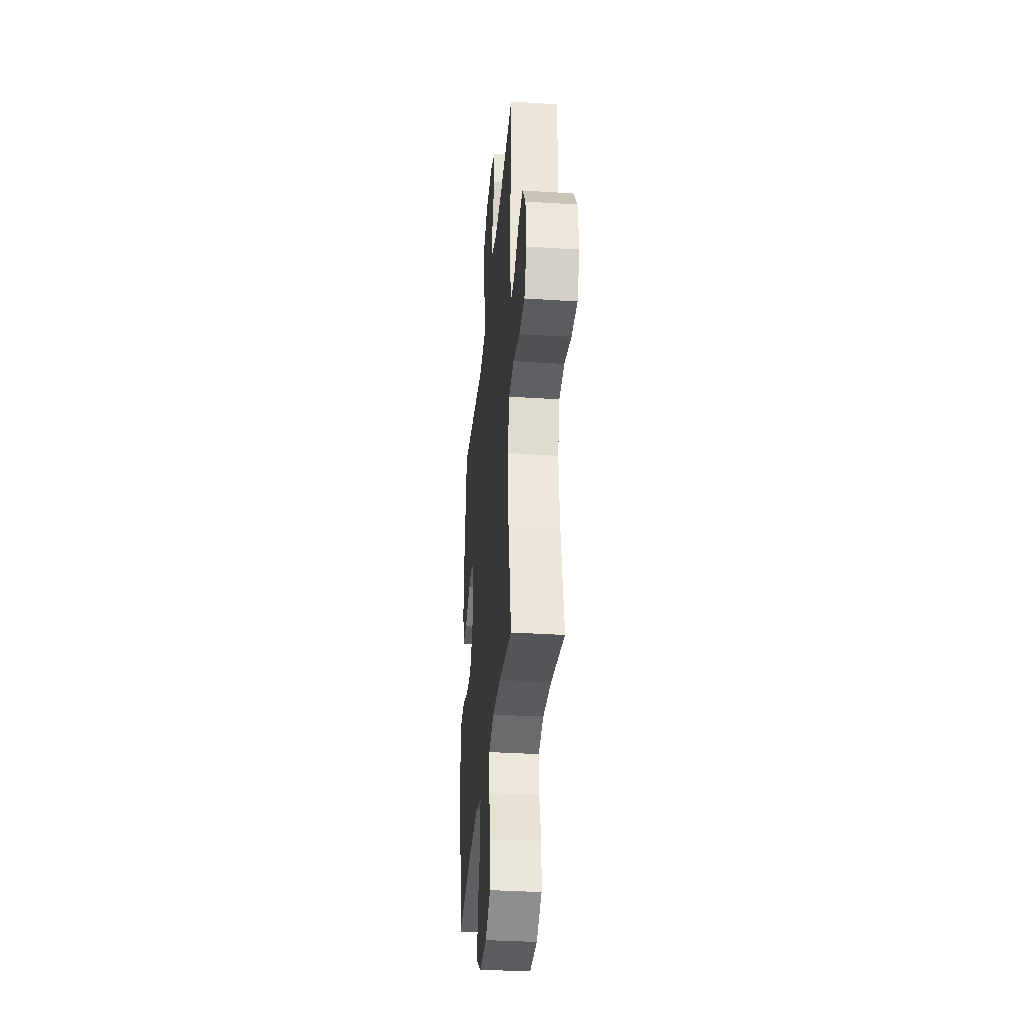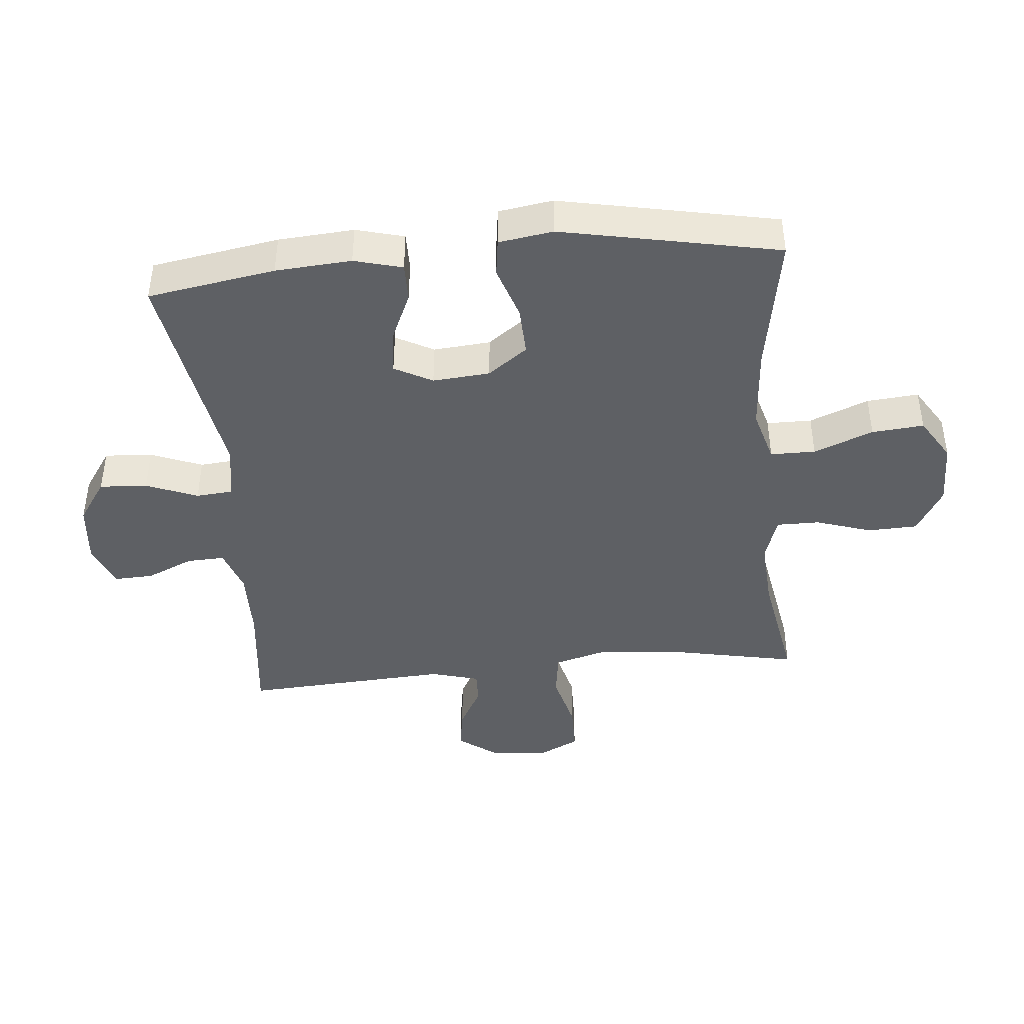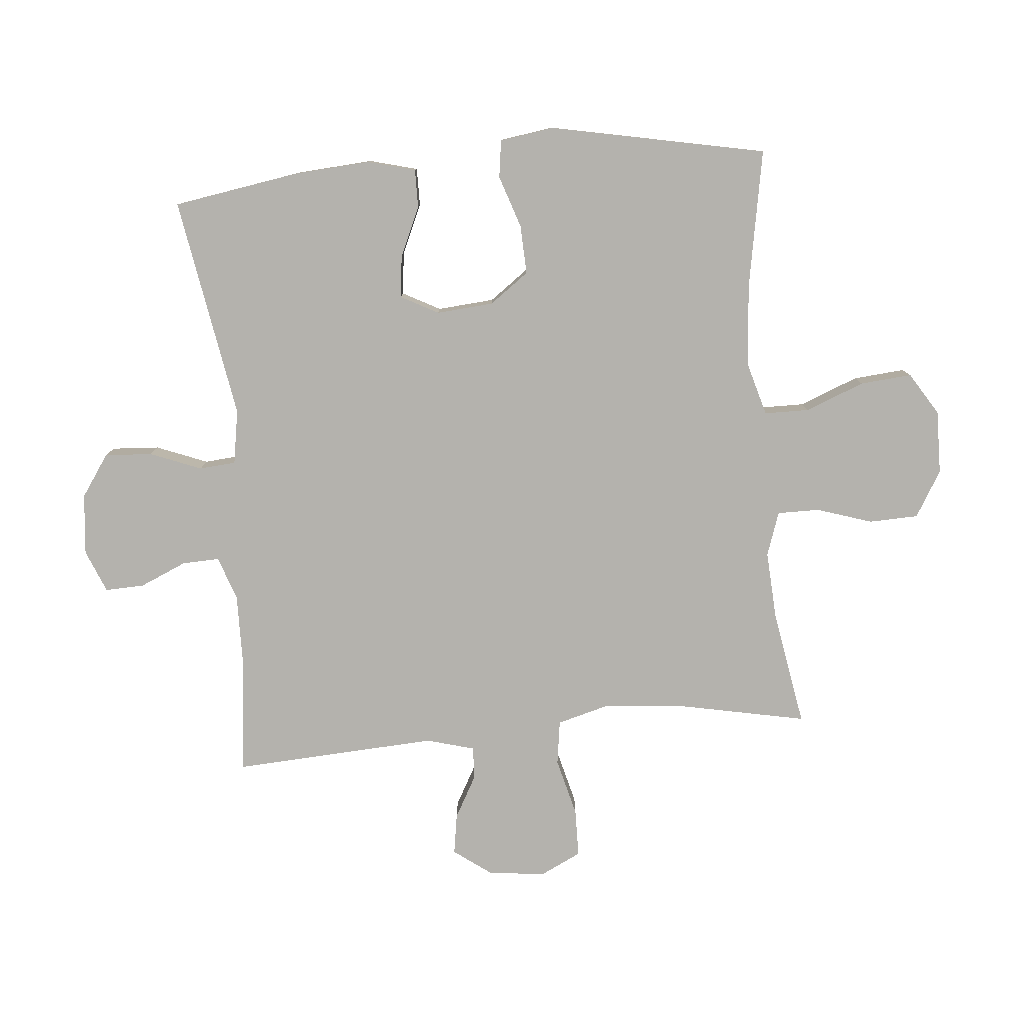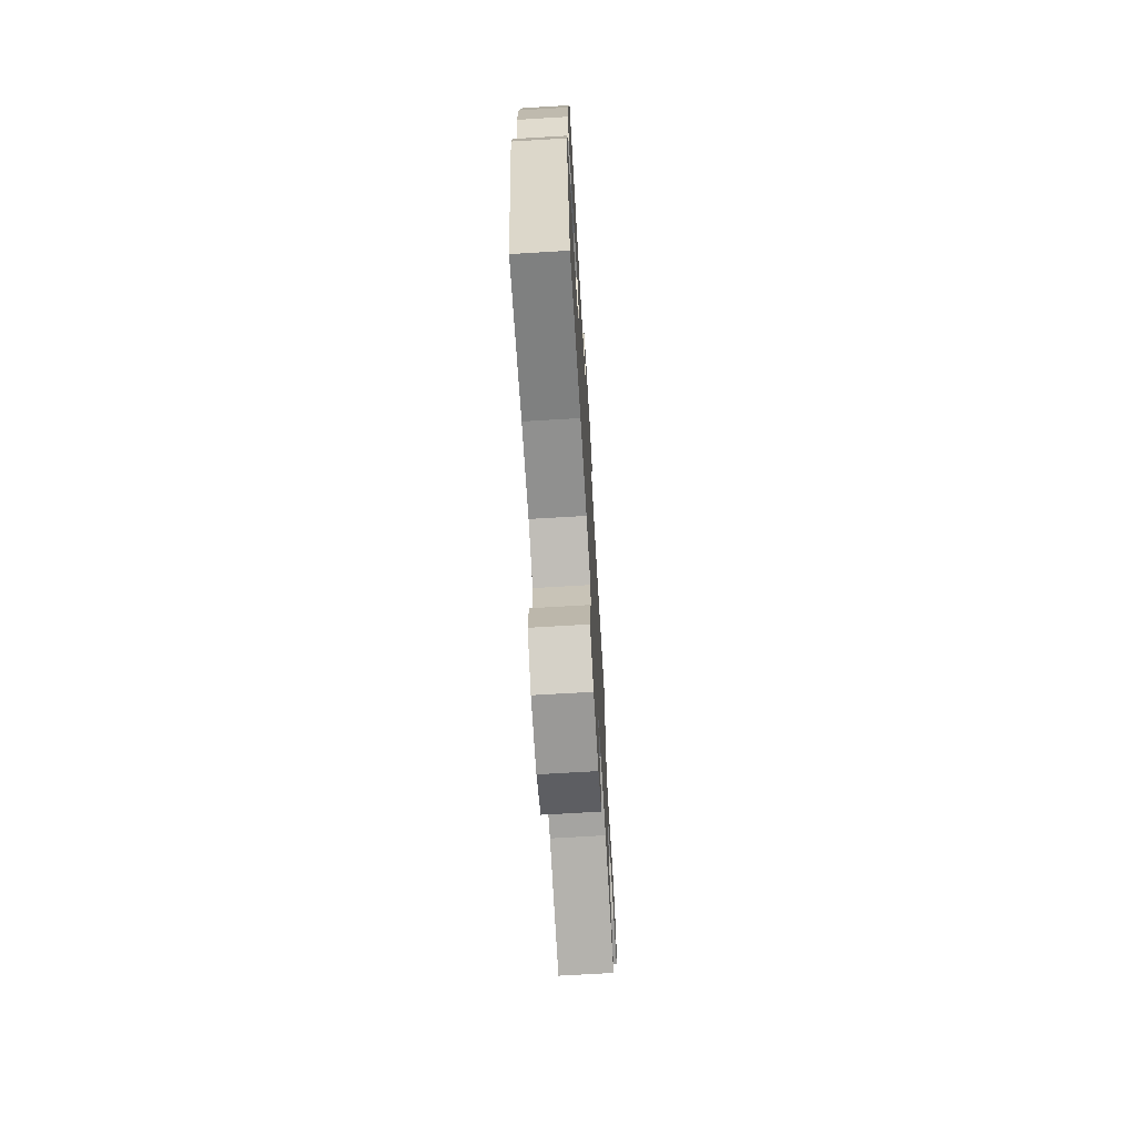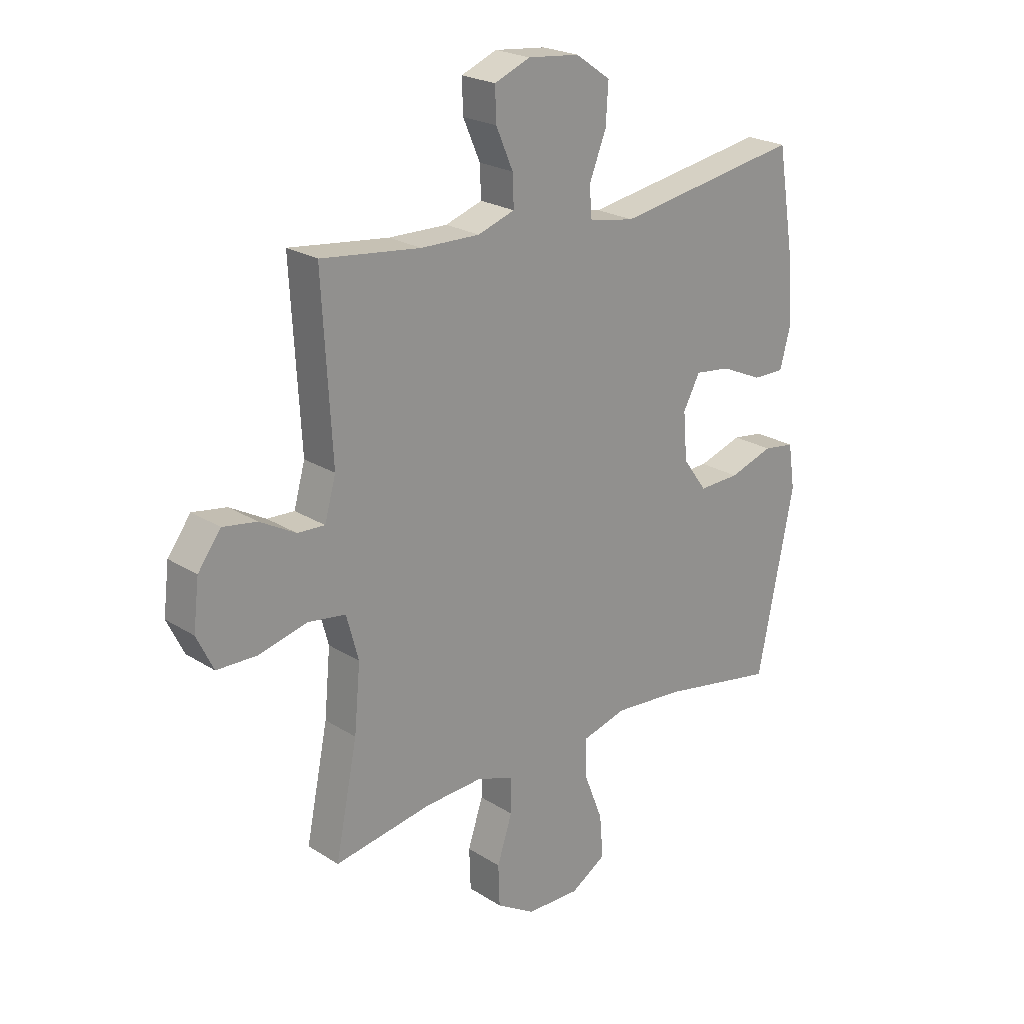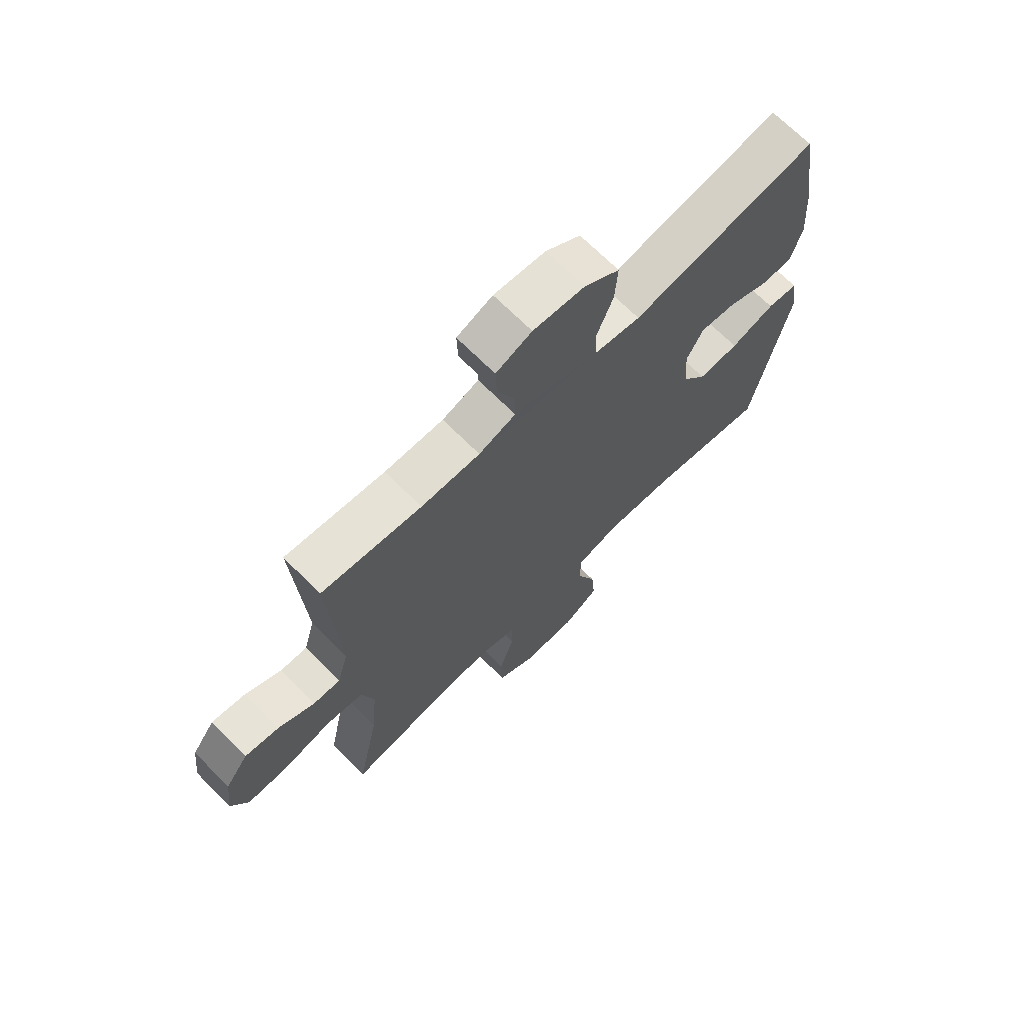
<metadata>
{"format":"obj","ext":"obj","renderer":"f3d","projection":"perspective","resolution":1024,"background":"white","views":[{"elev":-34.1,"azim":-95.0,"up":"+Z"},{"elev":-43.1,"azim":95.4,"up":"+Y"},{"elev":-79.6,"azim":95.1,"up":"+Y"},{"elev":-69.9,"azim":93.4,"up":"+Z"},{"elev":22.6,"azim":-42.6,"up":"+Z"},{"elev":69.3,"azim":-44.9,"up":"+Z"}]}
</metadata>
<code>
o path6298
v -0.2866 0.0375 -0.4613
v -0.1734 0.0375 -0.4544
v -0.1016 0.0375 -0.4792
v -0.1018 0.0375 -0.5482
v -0.1312 0.0375 -0.6386
v -0.1284 0.0375 -0.7194
v -0.05323 0.0375 -0.7641
v 0.0512 0.0375 -0.7658
v 0.1207 0.0375 -0.7224
v 0.1134 0.0375 -0.638
v 0.07573 0.0375 -0.5416
v 0.07627 0.0375 -0.4684
v 0.1625 0.0375 -0.4439
v 0.2975 0.0375 -0.4542
v 0.5245 0.0375 -0.4945
v 0.5956 0.0375 -0.141
v 0.5824 0.0375 -0.05265
v 0.5214 0.0375 -0.04425
v 0.4351 0.0375 -0.07289
v 0.3552 0.0375 -0.07606
v 0.3083 0.0375 -0.0116
v 0.3007 0.0375 0.08129
v 0.3336 0.0375 0.1431
v 0.4031 0.0375 0.1346
v 0.4839 0.0375 0.09843
v 0.5458 0.0375 0.09773
v 0.5667 0.0375 0.1761
v 0.5582 0.0375 0.2995
v 0.5245 0.0375 0.5074
v 0.161 0.0375 0.4454
v 0.07206 0.0375 0.4603
v 0.06707 0.0375 0.5201
v 0.1002 0.0375 0.6037
v 0.1051 0.0375 0.6816
v 0.03669 0.0375 0.7287
v -0.06381 0.0375 0.7387
v -0.1338 0.0375 0.7099
v -0.1315 0.0375 0.6457
v -0.0981 0.0375 0.5691
v -0.09581 0.0375 0.5081
v -0.168 0.0375 0.4832
v -0.2829 0.0375 0.485
v -0.4772 0.0375 0.5074
v -0.4581 0.0375 0.1721
v -0.4798 0.0375 0.0935
v -0.5328 0.0375 0.09571
v -0.6027 0.0375 0.1342
v -0.6694 0.0375 0.1447
v -0.7142 0.0375 0.0836
v -0.7255 0.0375 -0.01038
v -0.6928 0.0375 -0.07775
v -0.614 0.0375 -0.07902
v -0.5191 0.0375 -0.05466
v -0.446 0.0375 -0.06507
v -0.4224 0.0375 -0.1518
v -0.4342 0.0375 -0.2808
v -0.4772 0.0375 -0.4945
v -0.2866 -0.0375 -0.4613
v -0.1734 -0.0375 -0.4544
v -0.1016 -0.0375 -0.4792
v -0.1018 -0.0375 -0.5482
v -0.1312 -0.0375 -0.6386
v -0.1284 -0.0375 -0.7194
v -0.05323 -0.0375 -0.7641
v 0.0512 -0.0375 -0.7658
v 0.1207 -0.0375 -0.7224
v 0.1134 -0.0375 -0.638
v 0.07573 -0.0375 -0.5416
v 0.07627 -0.0375 -0.4684
v 0.1625 -0.0375 -0.4439
v 0.2975 -0.0375 -0.4542
v 0.5245 -0.0375 -0.4945
v 0.5956 -0.0375 -0.141
v 0.5824 -0.0375 -0.05265
v 0.5214 -0.0375 -0.04425
v 0.4351 -0.0375 -0.07289
v 0.3552 -0.0375 -0.07606
v 0.3083 -0.0375 -0.0116
v 0.3007 -0.0375 0.08129
v 0.3336 -0.0375 0.1431
v 0.4031 -0.0375 0.1346
v 0.4839 -0.0375 0.09843
v 0.5458 -0.0375 0.09773
v 0.5667 -0.0375 0.1761
v 0.5582 -0.0375 0.2995
v 0.5245 -0.0375 0.5074
v 0.161 -0.0375 0.4454
v 0.07206 -0.0375 0.4603
v 0.06707 -0.0375 0.5201
v 0.1002 -0.0375 0.6037
v 0.1051 -0.0375 0.6816
v 0.03669 -0.0375 0.7287
v -0.06381 -0.0375 0.7387
v -0.1338 -0.0375 0.7099
v -0.1315 -0.0375 0.6457
v -0.0981 -0.0375 0.5691
v -0.09581 -0.0375 0.5081
v -0.168 -0.0375 0.4832
v -0.2829 -0.0375 0.485
v -0.4772 -0.0375 0.5074
v -0.4581 -0.0375 0.1721
v -0.4798 -0.0375 0.0935
v -0.5328 -0.0375 0.09571
v -0.6027 -0.0375 0.1342
v -0.6694 -0.0375 0.1447
v -0.7142 -0.0375 0.0836
v -0.7255 -0.0375 -0.01038
v -0.6928 -0.0375 -0.07775
v -0.614 -0.0375 -0.07902
v -0.5191 -0.0375 -0.05466
v -0.446 -0.0375 -0.06507
v -0.4224 -0.0375 -0.1518
v -0.4342 -0.0375 -0.2808
v -0.4772 -0.0375 -0.4945
v -0.7142 0.0375 0.0836
v -0.7255 0.0375 -0.01038
v -0.6928 0.0375 -0.07775
v -0.6928 0.0375 -0.07775
v -0.6694 0.0375 0.1447
v -0.6694 0.0375 0.1447
v -0.614 0.0375 -0.07902
v -0.6027 0.0375 0.1342
v -0.5191 0.0375 -0.05466
v -0.5328 0.0375 0.09571
v -0.4798 0.0375 0.0935
v -0.4798 0.0375 0.0935
v -0.446 0.0375 -0.06507
v -0.446 0.0375 -0.06507
v -0.4581 0.0375 0.1721
v -0.4772 0.0375 0.5074
v -0.4772 0.0375 0.5074
v -0.4342 0.0375 -0.2808
v -0.4772 0.0375 -0.4945
v -0.4772 0.0375 -0.4945
v -0.4224 0.0375 -0.1518
v -0.2866 0.0375 -0.4613
v -0.2829 0.0375 0.485
v -0.1734 0.0375 -0.4544
v -0.168 0.0375 0.4832
v -0.1016 0.0375 -0.4792
v -0.1016 0.0375 -0.4792
v -0.09581 0.0375 0.5081
v -0.09581 0.0375 0.5081
v -0.06381 0.0375 0.7387
v -0.1338 0.0375 0.7099
v -0.1338 0.0375 0.7099
v -0.1315 0.0375 0.6457
v -0.0981 0.0375 0.5691
v -0.1018 0.0375 -0.5482
v -0.1312 0.0375 -0.6386
v -0.1284 0.0375 -0.7194
v -0.05323 0.0375 -0.7641
v 0.03669 0.0375 0.7287
v 0.0512 0.0375 -0.7658
v 0.1051 0.0375 0.6816
v 0.1207 0.0375 -0.7224
v 0.1207 0.0375 -0.7224
v 0.1002 0.0375 0.6037
v 0.06707 0.0375 0.5201
v 0.07206 0.0375 0.4603
v 0.07206 0.0375 0.4603
v 0.161 0.0375 0.4454
v 0.07573 0.0375 -0.5416
v 0.07627 0.0375 -0.4684
v 0.07627 0.0375 -0.4684
v 0.1134 0.0375 -0.638
v 0.1625 0.0375 -0.4439
v 0.2975 0.0375 -0.4542
v 0.3083 0.0375 -0.0116
v 0.3007 0.0375 0.08129
v 0.3336 0.0375 0.1431
v 0.3336 0.0375 0.1431
v 0.3552 0.0375 -0.07606
v 0.4031 0.0375 0.1346
v 0.4351 0.0375 -0.07289
v 0.4839 0.0375 0.09843
v 0.5245 0.0375 0.5074
v 0.5245 0.0375 0.5074
v 0.5214 0.0375 -0.04425
v 0.5458 0.0375 0.09773
v 0.5458 0.0375 0.09773
v 0.5245 0.0375 -0.4945
v 0.5245 0.0375 -0.4945
v 0.5824 0.0375 -0.05265
v 0.5824 0.0375 -0.05265
v 0.5582 0.0375 0.2995
v 0.5667 0.0375 0.1761
v 0.5956 0.0375 -0.141
v -0.7142 -0.0375 0.0836
v -0.7255 -0.0375 -0.01038
v -0.6928 -0.0375 -0.07775
v -0.6928 -0.0375 -0.07775
v -0.6694 -0.0375 0.1447
v -0.6694 -0.0375 0.1447
v -0.614 -0.0375 -0.07902
v -0.6027 -0.0375 0.1342
v -0.5191 -0.0375 -0.05466
v -0.5328 -0.0375 0.09571
v -0.4798 -0.0375 0.0935
v -0.4798 -0.0375 0.0935
v -0.446 -0.0375 -0.06507
v -0.446 -0.0375 -0.06507
v -0.4581 -0.0375 0.1721
v -0.4772 -0.0375 0.5074
v -0.4772 -0.0375 0.5074
v -0.4342 -0.0375 -0.2808
v -0.4772 -0.0375 -0.4945
v -0.4772 -0.0375 -0.4945
v -0.4224 -0.0375 -0.1518
v -0.2866 -0.0375 -0.4613
v -0.2829 -0.0375 0.485
v -0.1734 -0.0375 -0.4544
v -0.168 -0.0375 0.4832
v -0.1016 -0.0375 -0.4792
v -0.1016 -0.0375 -0.4792
v -0.09581 -0.0375 0.5081
v -0.09581 -0.0375 0.5081
v -0.06381 -0.0375 0.7387
v -0.1338 -0.0375 0.7099
v -0.1338 -0.0375 0.7099
v -0.1315 -0.0375 0.6457
v -0.0981 -0.0375 0.5691
v -0.1018 -0.0375 -0.5482
v -0.1312 -0.0375 -0.6386
v -0.1284 -0.0375 -0.7194
v -0.05323 -0.0375 -0.7641
v 0.03669 -0.0375 0.7287
v 0.0512 -0.0375 -0.7658
v 0.1051 -0.0375 0.6816
v 0.1207 -0.0375 -0.7224
v 0.1207 -0.0375 -0.7224
v 0.1002 -0.0375 0.6037
v 0.06707 -0.0375 0.5201
v 0.07206 -0.0375 0.4603
v 0.07206 -0.0375 0.4603
v 0.161 -0.0375 0.4454
v 0.07573 -0.0375 -0.5416
v 0.07627 -0.0375 -0.4684
v 0.07627 -0.0375 -0.4684
v 0.1134 -0.0375 -0.638
v 0.1625 -0.0375 -0.4439
v 0.2975 -0.0375 -0.4542
v 0.3083 -0.0375 -0.0116
v 0.3007 -0.0375 0.08129
v 0.3336 -0.0375 0.1431
v 0.3336 -0.0375 0.1431
v 0.3552 -0.0375 -0.07606
v 0.4031 -0.0375 0.1346
v 0.4351 -0.0375 -0.07289
v 0.4839 -0.0375 0.09843
v 0.5245 -0.0375 0.5074
v 0.5245 -0.0375 0.5074
v 0.5214 -0.0375 -0.04425
v 0.5458 -0.0375 0.09773
v 0.5458 -0.0375 0.09773
v 0.5245 -0.0375 -0.4945
v 0.5245 -0.0375 -0.4945
v 0.5824 -0.0375 -0.05265
v 0.5824 -0.0375 -0.05265
v 0.5582 -0.0375 0.2995
v 0.5667 -0.0375 0.1761
v 0.5956 -0.0375 -0.141
f 261 260 248
f 247 242 249
f 201 203 199
f 244 201 243
f 240 226 228
f 238 214 237
f 222 218 221
f 189 196 193
f 203 213 211
f 236 245 260
f 233 216 234
f 216 233 222
f 216 213 234
f 196 195 198
f 218 222 227
f 245 236 244
f 237 224 240
f 249 262 253
f 240 228 230
f 241 243 238
f 242 247 241
f 226 224 225
f 251 236 260
f 226 240 224
f 253 262 258
f 254 261 250
f 221 218 219
f 232 222 233
f 237 214 223
f 203 211 204
f 234 213 203
f 197 198 195
f 243 209 212
f 243 212 238
f 212 206 210
f 247 243 241
f 229 227 232
f 237 223 224
f 212 214 238
f 189 190 195
f 197 199 198
f 262 242 256
f 234 203 244
f 243 201 209
f 189 195 196
f 234 244 236
f 244 203 201
f 195 190 191
f 210 206 207
f 201 199 197
f 250 261 248
f 232 227 222
f 212 209 206
f 262 249 242
f 248 260 245
f 49 50 107 106
f 50 118 192 107
f 120 49 106 194
f 51 52 109 108
f 47 48 105 104
f 52 53 110 109
f 46 47 104 103
f 126 46 103 200
f 53 128 202 110
f 44 45 102 101
f 131 44 101 205
f 56 134 208 113
f 54 55 112 111
f 55 56 113 112
f 57 1 58 114
f 42 43 100 99
f 1 2 59 58
f 41 42 99 98
f 2 141 215 59
f 143 41 98 217
f 36 146 220 93
f 37 38 95 94
f 38 39 96 95
f 4 5 62 61
f 5 6 63 62
f 6 7 64 63
f 3 4 61 60
f 39 40 97 96
f 35 36 93 92
f 7 8 65 64
f 34 35 92 91
f 8 157 231 65
f 33 34 91 90
f 32 33 90 89
f 161 32 89 235
f 30 31 88 87
f 11 165 239 68
f 10 11 68 67
f 9 10 67 66
f 12 13 70 69
f 13 14 71 70
f 21 22 79 78
f 22 172 246 79
f 20 21 78 77
f 23 24 81 80
f 19 20 77 76
f 24 25 82 81
f 178 30 87 252
f 18 19 76 75
f 25 181 255 82
f 14 183 257 71
f 185 18 75 259
f 28 29 86 85
f 27 28 85 84
f 26 27 84 83
f 16 17 74 73
f 15 16 73 72
f 187 174 186
f 173 175 168
f 127 125 129
f 170 169 127
f 166 154 152
f 164 163 140
f 148 147 144
f 115 119 122
f 129 137 139
f 162 186 171
f 159 160 142
f 142 148 159
f 142 160 139
f 122 124 121
f 144 153 148
f 171 170 162
f 163 166 150
f 175 179 188
f 166 156 154
f 167 164 169
f 168 167 173
f 152 151 150
f 177 186 162
f 152 150 166
f 179 184 188
f 180 176 187
f 147 145 144
f 158 159 148
f 163 149 140
f 129 130 137
f 160 129 139
f 123 121 124
f 169 138 135
f 169 164 138
f 138 136 132
f 173 167 169
f 155 158 153
f 163 150 149
f 138 164 140
f 115 121 116
f 123 124 125
f 188 182 168
f 160 170 129
f 169 135 127
f 115 122 121
f 160 162 170
f 170 127 129
f 121 117 116
f 136 133 132
f 127 123 125
f 176 174 187
f 158 148 153
f 138 132 135
f 188 168 175
f 174 171 186

</code>
